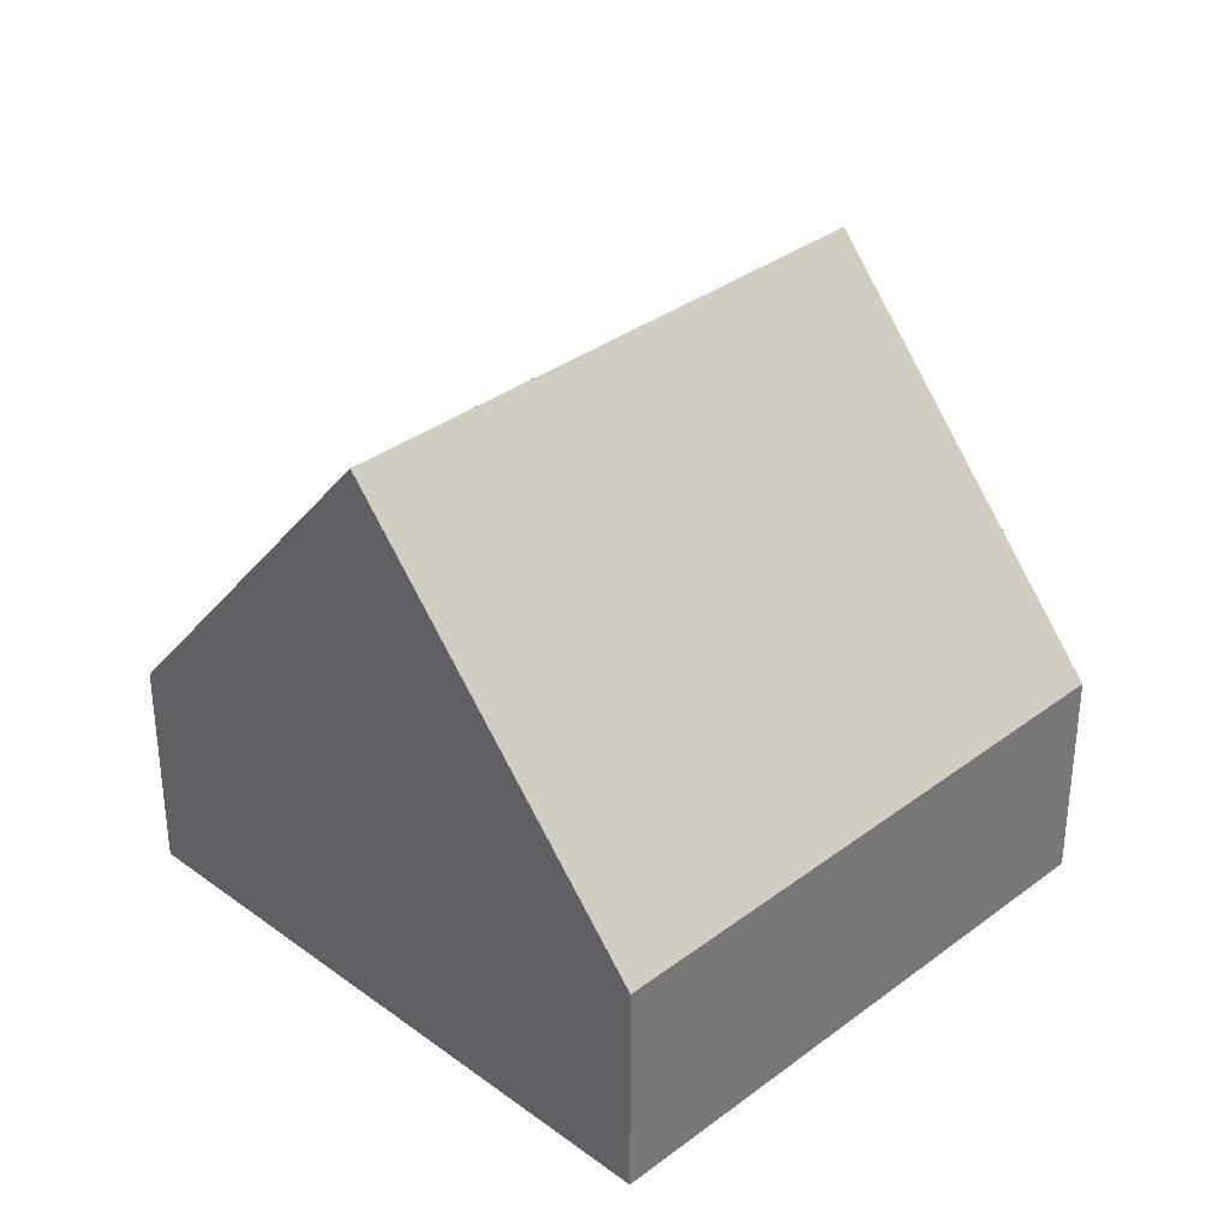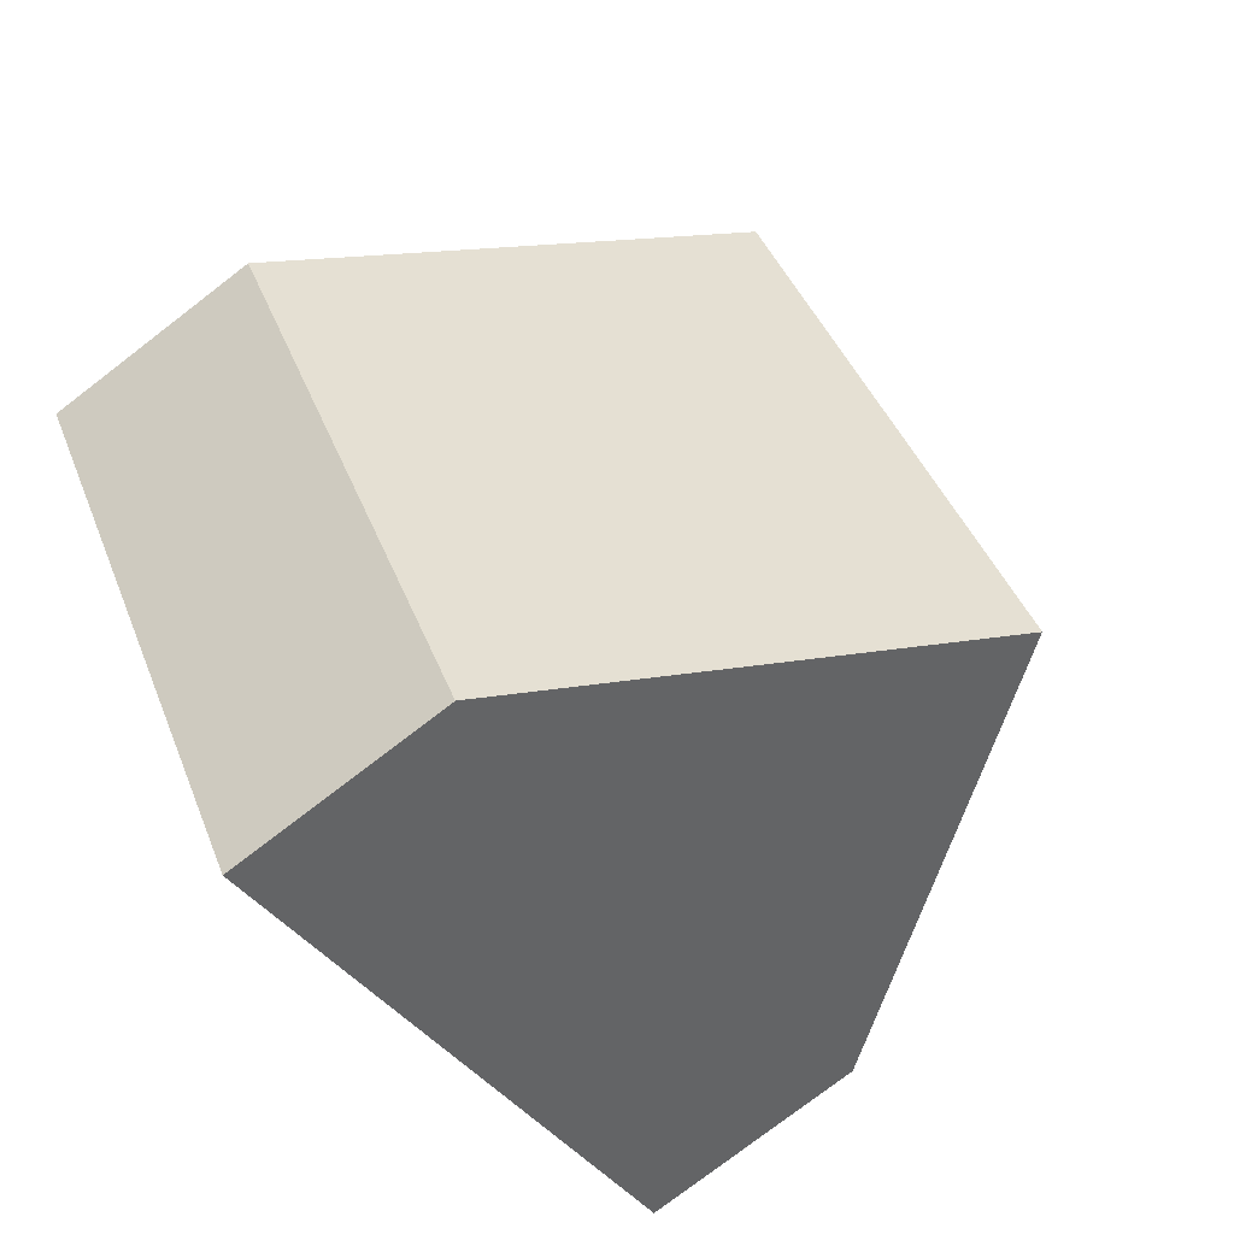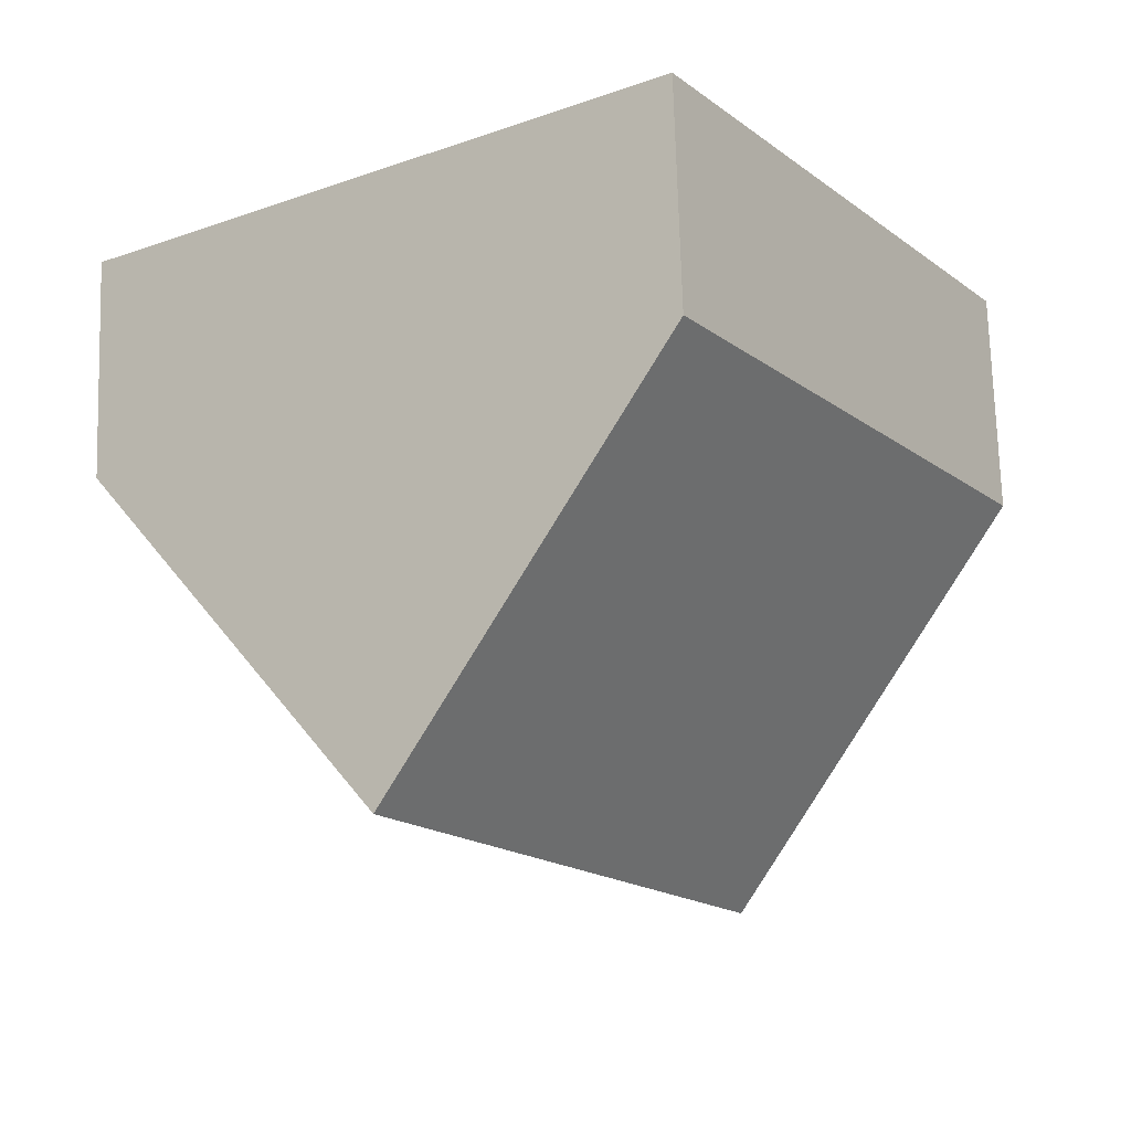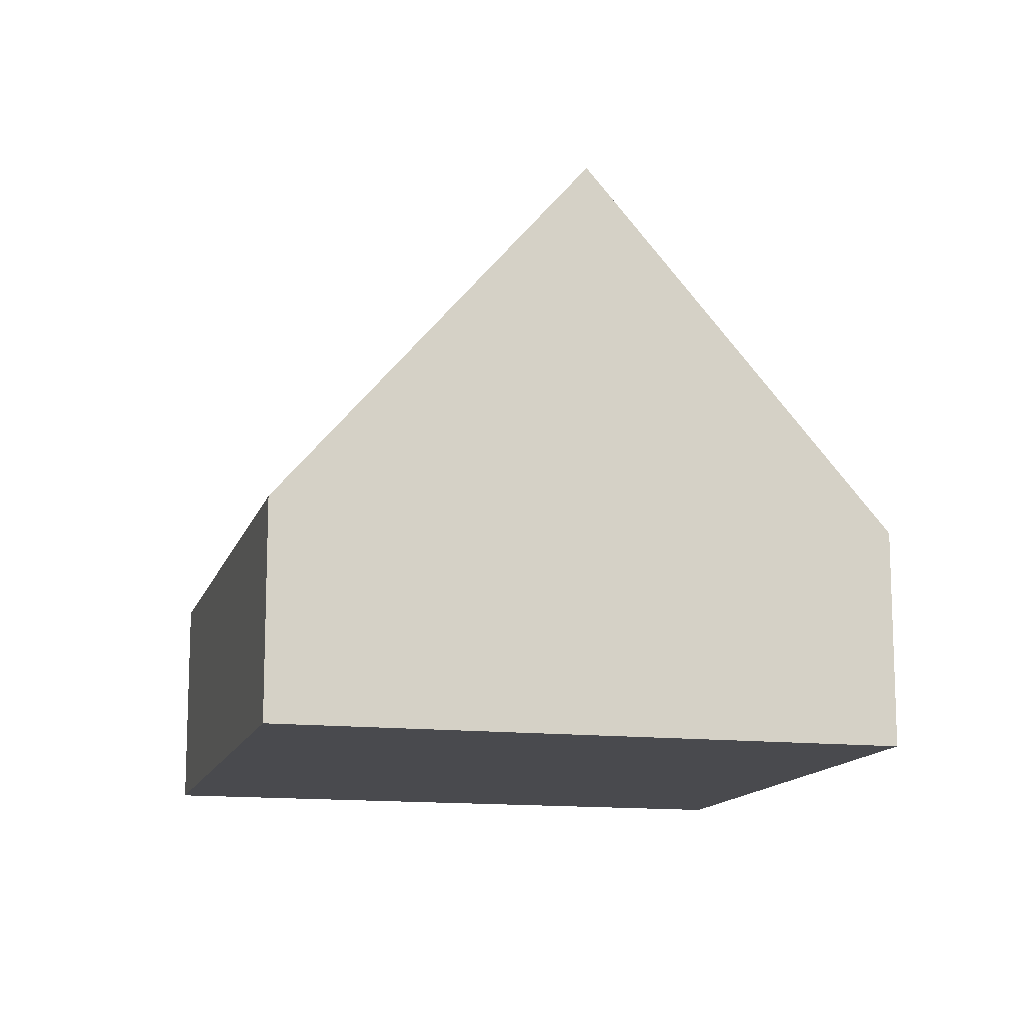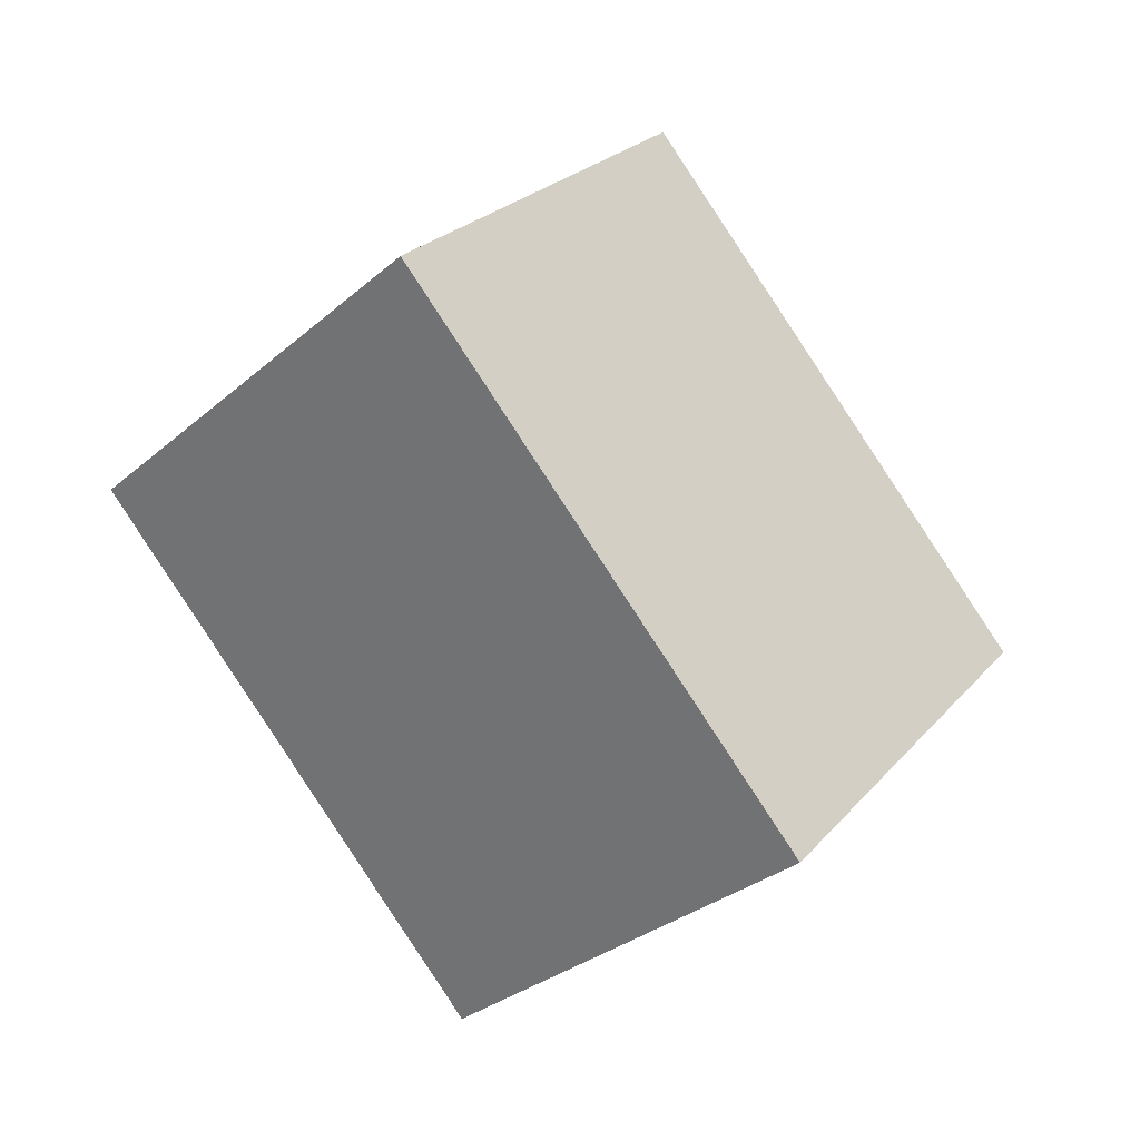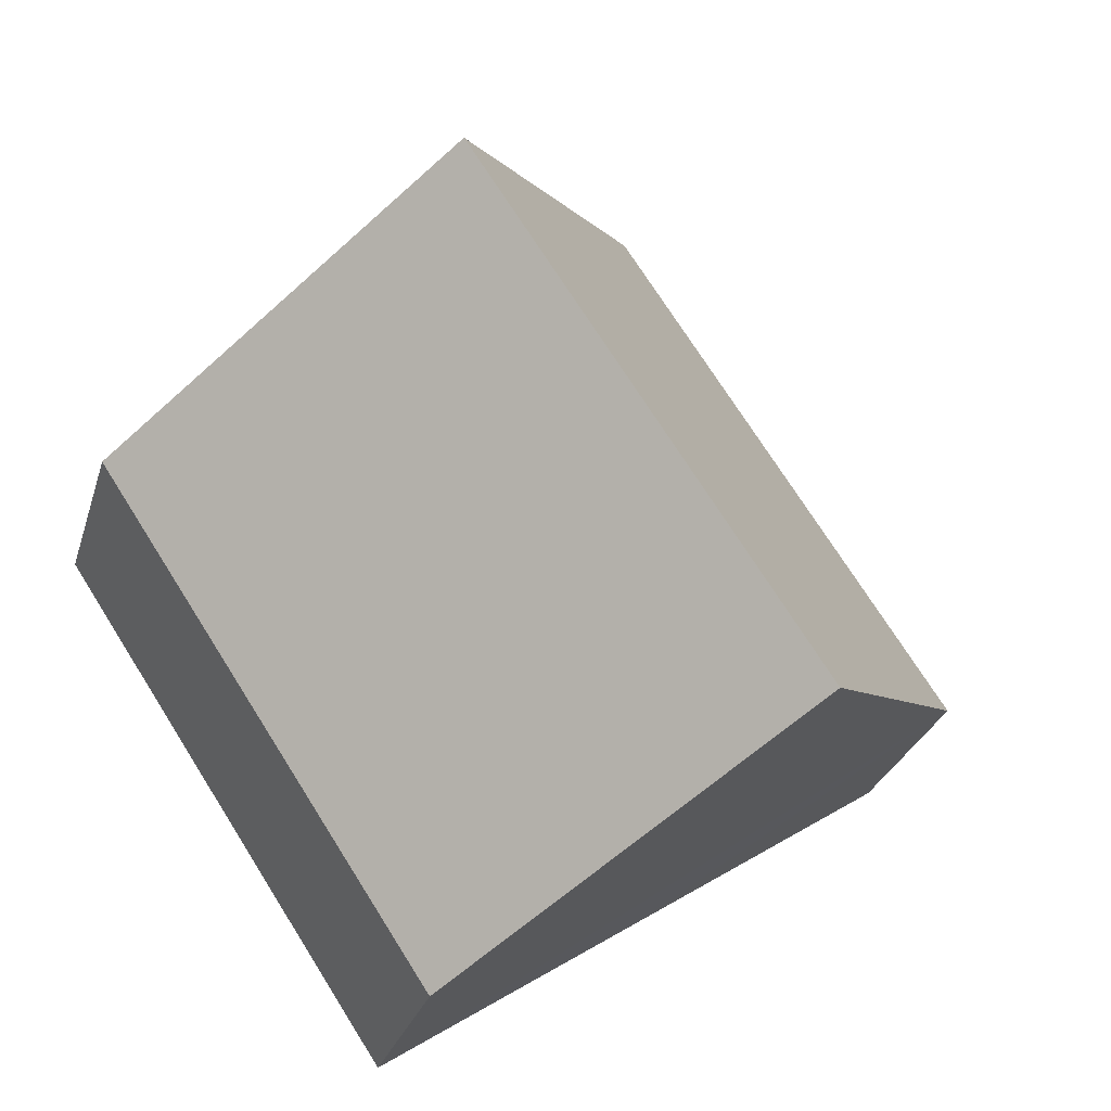
<metadata>
{"format":"obj","ext":"obj","renderer":"f3d","projection":"perspective","resolution":1024,"background":"white","views":[{"elev":34.4,"azim":78.2,"up":"+Y"},{"elev":-77.5,"azim":127.5,"up":"+Z"},{"elev":72.4,"azim":178.3,"up":"+Z"},{"elev":-13.4,"azim":-161.0,"up":"+Y"},{"elev":-1.6,"azim":174.9,"up":"+Z"},{"elev":-28.3,"azim":164.3,"up":"+Z"}]}
</metadata>
<code>
v  15.36 3.865 2.748
v  4.705 10.33 -3.118
v  10.66 10.33 5.865
v  9.41 3.865 -6.235
v  0 3.864 2.366e-16
v  5.952 3.866 8.982
v  9.41 3.818e-16 -6.235
v  4.705 1.909e-16 -3.118
v  0 0 0
v  5.952 -5.5e-16 8.982
v  10.66 -3.591e-16 5.865
v  15.36 -1.683e-16 2.748
g defaultobject
f 1 2 3
f 2 1 4
f 5 3 2
f 3 5 6
f 7 2 4
f 2 7 5
f 5 7 8
f 5 8 9
f 5 10 6
f 10 5 9
f 10 3 6
f 3 10 1
f 1 10 11
f 1 11 12
f 12 4 1
f 4 12 7
f 8 10 9
f 10 8 7
f 10 7 11
f 11 7 12

</code>
